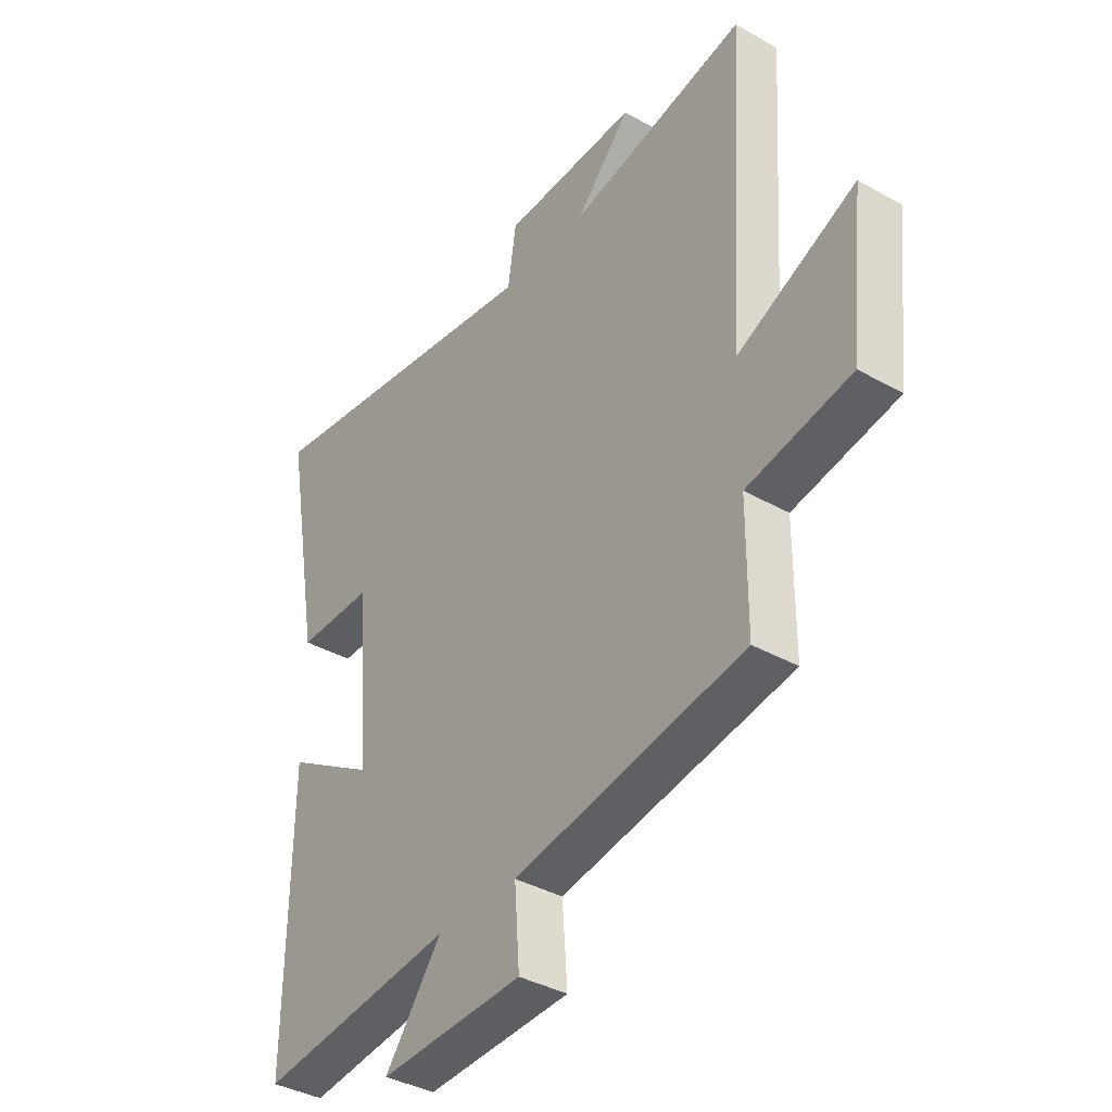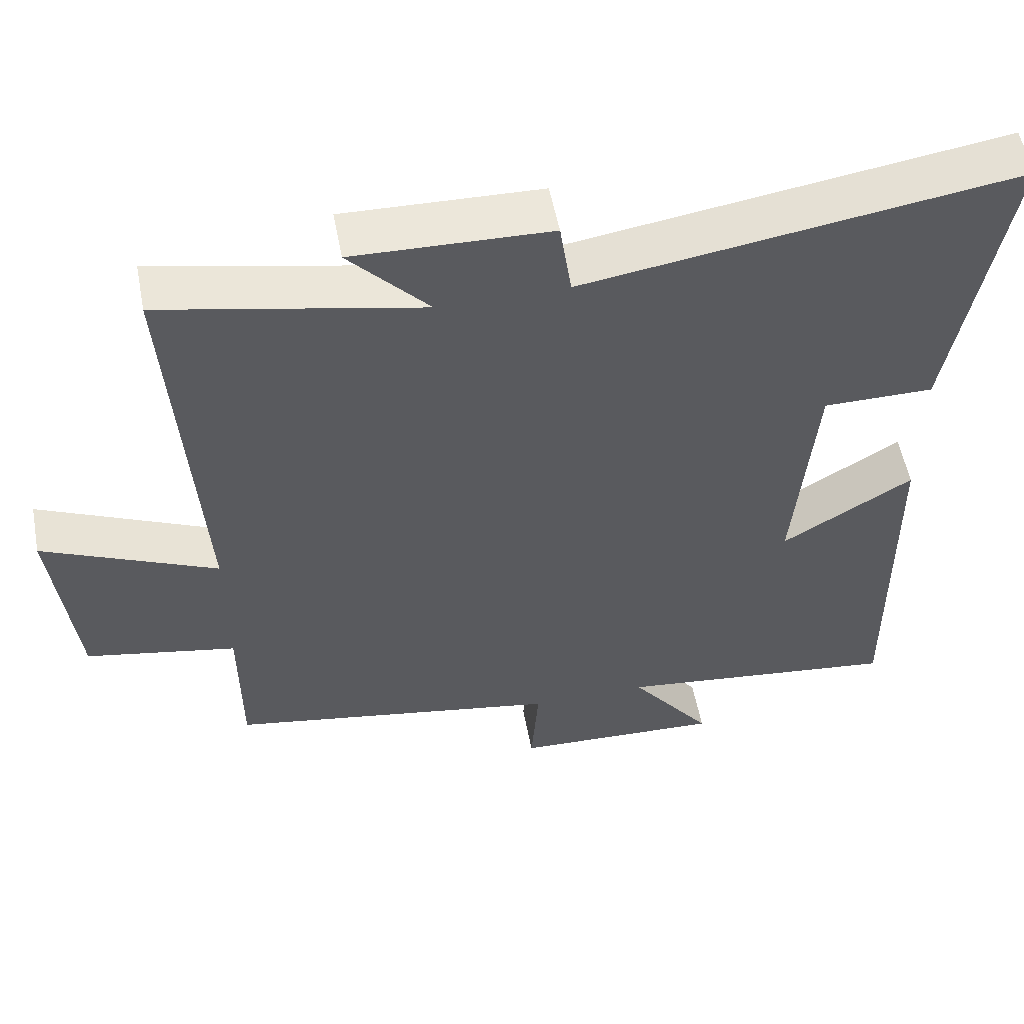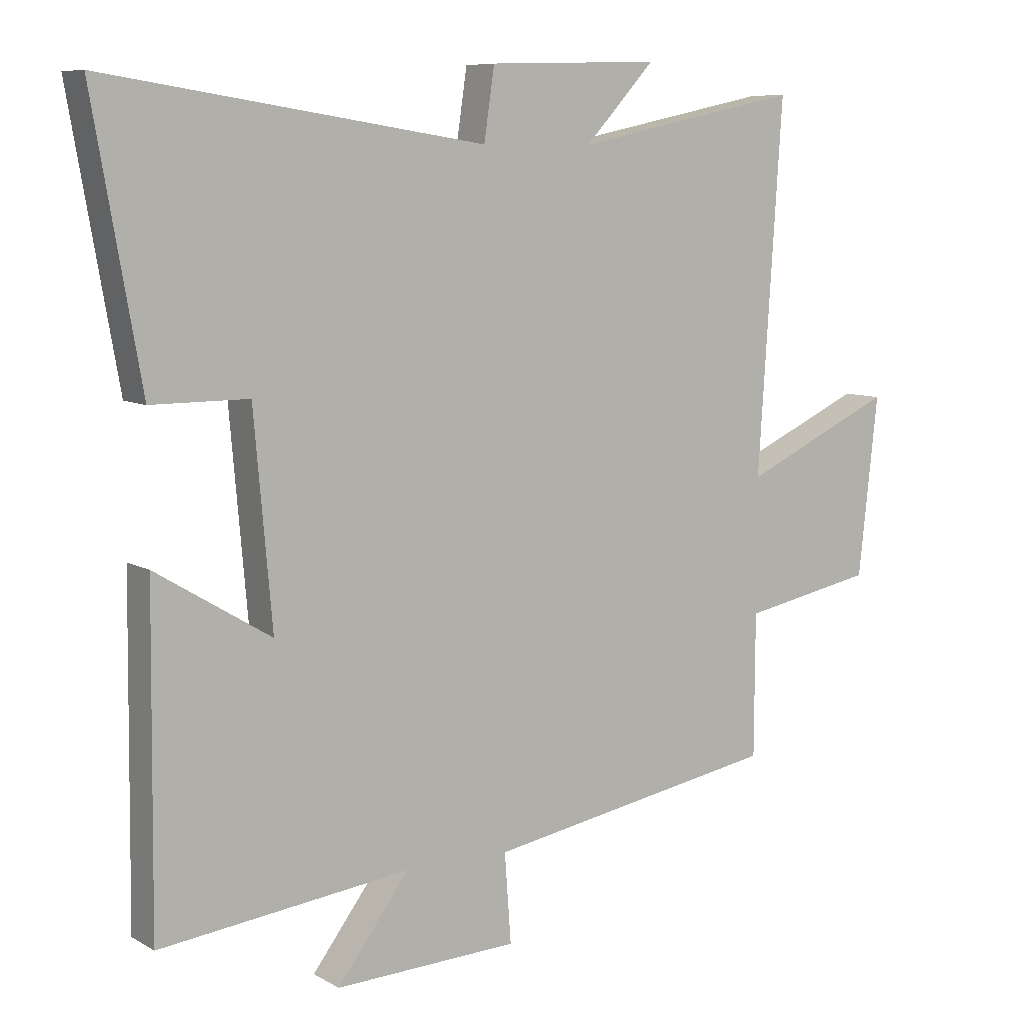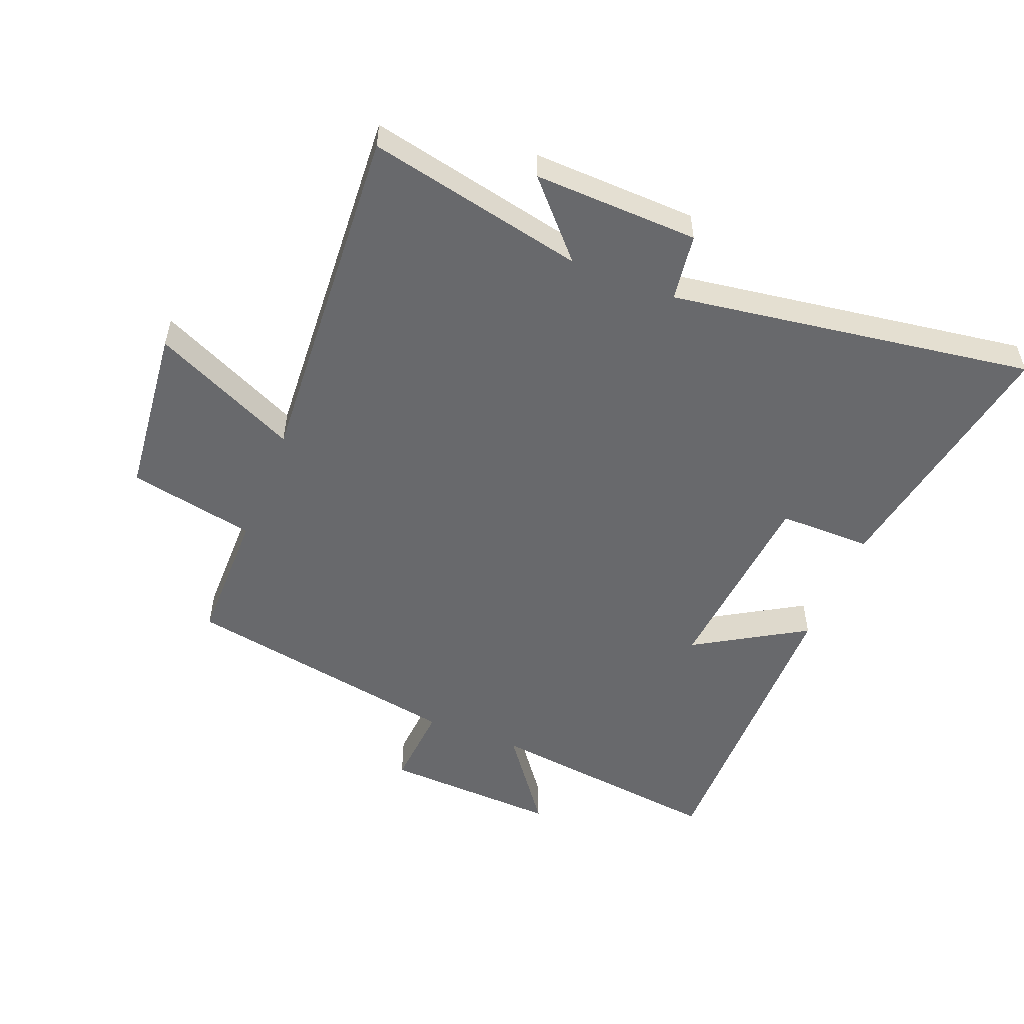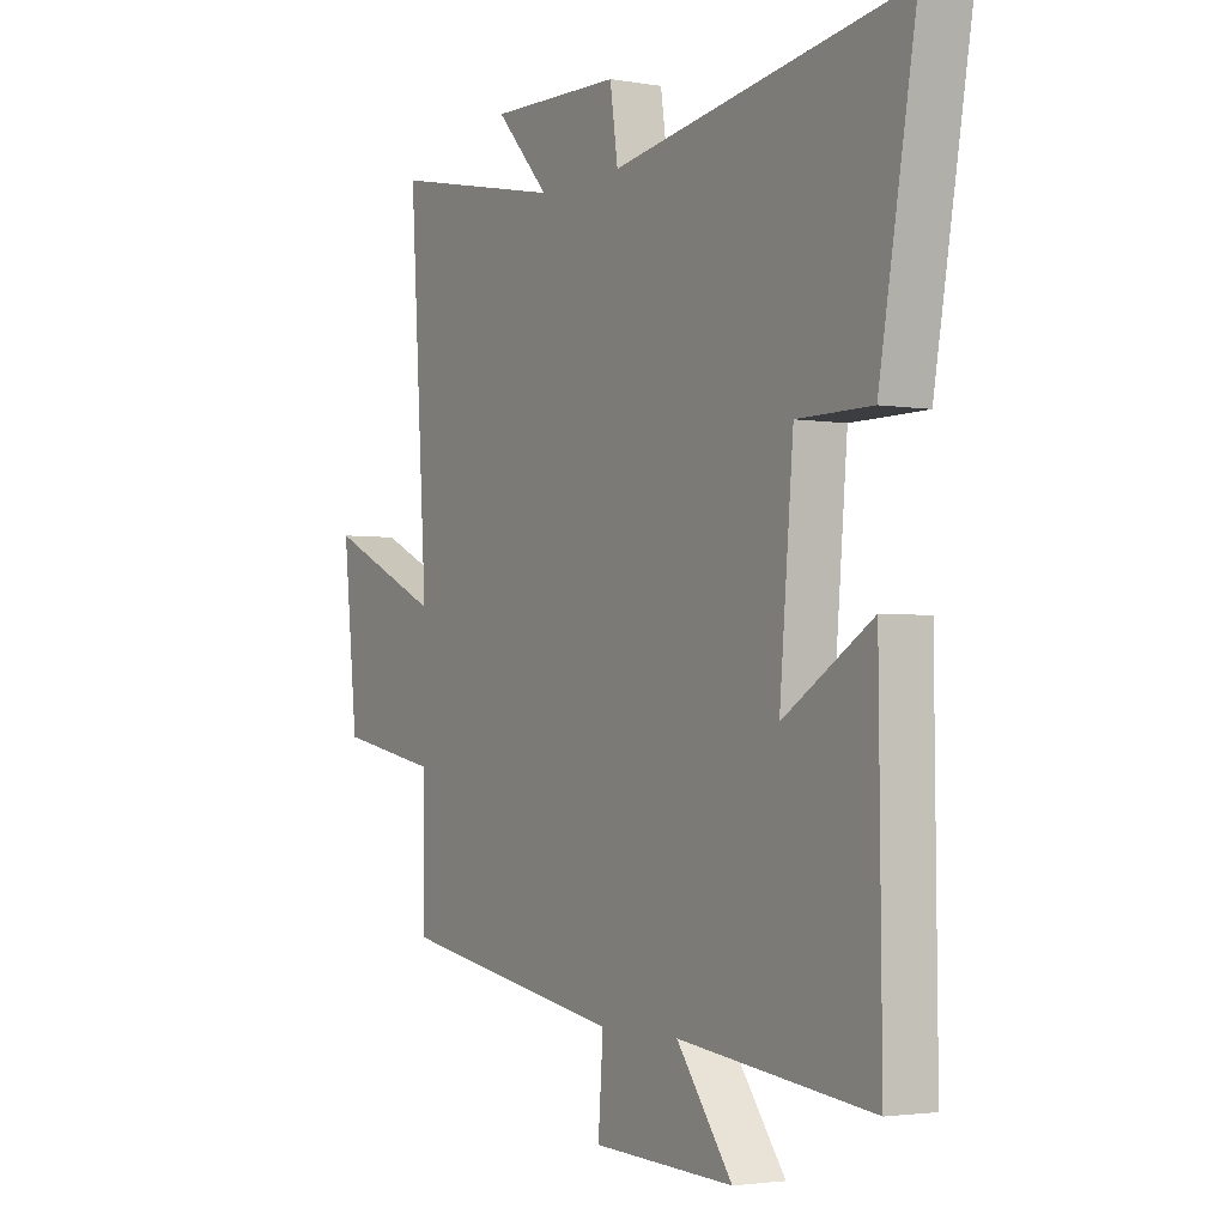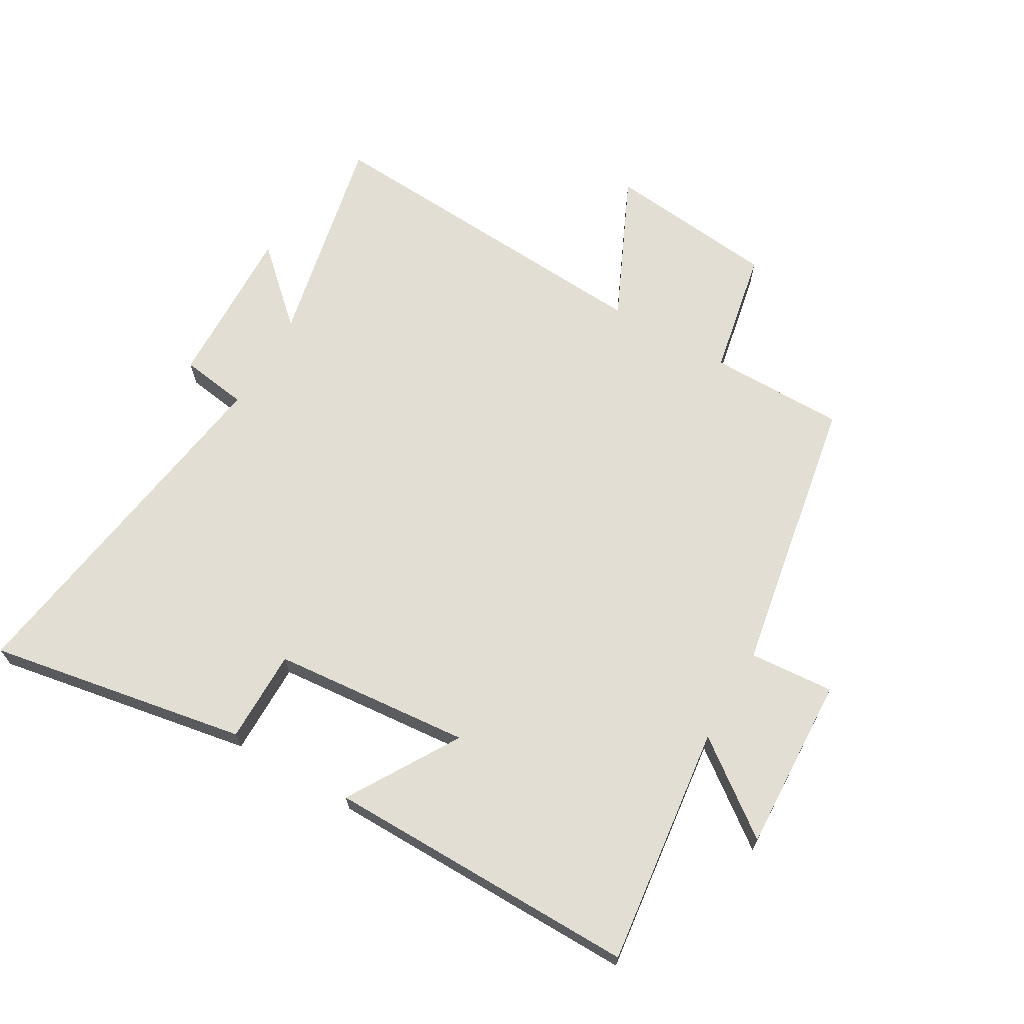
<metadata>
{"format":"obj","ext":"obj","renderer":"f3d","projection":"perspective","resolution":1024,"background":"white","views":[{"elev":-37.8,"azim":-125.8,"up":"+Z"},{"elev":54.8,"azim":-10.8,"up":"+Z"},{"elev":8.1,"azim":146.4,"up":"+Z"},{"elev":-52.8,"azim":-21.9,"up":"+Y"},{"elev":-2.7,"azim":59.1,"up":"+Z"},{"elev":67.3,"azim":120.0,"up":"+Y"}]}
</metadata>
<code>
v -0.499 0.07 -0.42
v -0.5 0.07 -0.2
v -0.705 0.07 -0.16
v -0.735 0.07 0.116
v -0.5 0.07 0.008
v -0.537 0.07 0.574
v -0.186 0.07 0.5
v -0.294 0.07 0.617
v -0.028 0.07 0.609
v -0.012 0.07 0.5
v 0.574 0.07 0.589
v 0.5 0.07 0.171
v 0.35 0.07 0.171
v 0.322 0.07 -0.149
v 0.5 0.07 -0.041
v 0.505 0.07 -0.546
v 0.117 0.07 -0.5
v 0.229 0.07 -0.649
v -0.055 0.07 -0.637
v -0.045 0.07 -0.5
v -0.499 0 -0.42
v -0.5 0 -0.2
v -0.705 0 -0.16
v -0.735 0 0.116
v -0.5 0 0.008
v -0.537 0 0.574
v -0.186 0 0.5
v -0.294 0 0.617
v -0.028 0 0.609
v -0.012 0 0.5
v 0.574 0 0.589
v 0.5 0 0.171
v 0.35 0 0.171
v 0.322 0 -0.149
v 0.5 0 -0.041
v 0.505 0 -0.546
v 0.117 0 -0.5
v 0.229 0 -0.649
v -0.055 0 -0.637
v -0.045 0 -0.5
f 17 18 19 20
f 17 20 1 2
f 14 15 16 17
f 13 14 17 2
f 10 11 12 13
f 10 13 2
f 7 8 9 10
f 7 10 2
f 5 6 7
f 5 7 2
f 2 3 4 5
f 40 39 38 37
f 22 21 40 37
f 37 36 35 34
f 22 37 34 33
f 33 32 31 30
f 22 33 30
f 30 29 28 27
f 22 30 27
f 27 26 25
f 22 27 25
f 25 24 23 22
f 1 21 22 2
f 2 22 23 3
f 3 23 24 4
f 4 24 25 5
f 5 25 26 6
f 6 26 27 7
f 7 27 28 8
f 8 28 29 9
f 9 29 30 10
f 10 30 31 11
f 11 31 32 12
f 12 32 33 13
f 13 33 34 14
f 14 34 35 15
f 15 35 36 16
f 16 36 37 17
f 17 37 38 18
f 18 38 39 19
f 19 39 40 20
f 20 40 21 1

</code>
